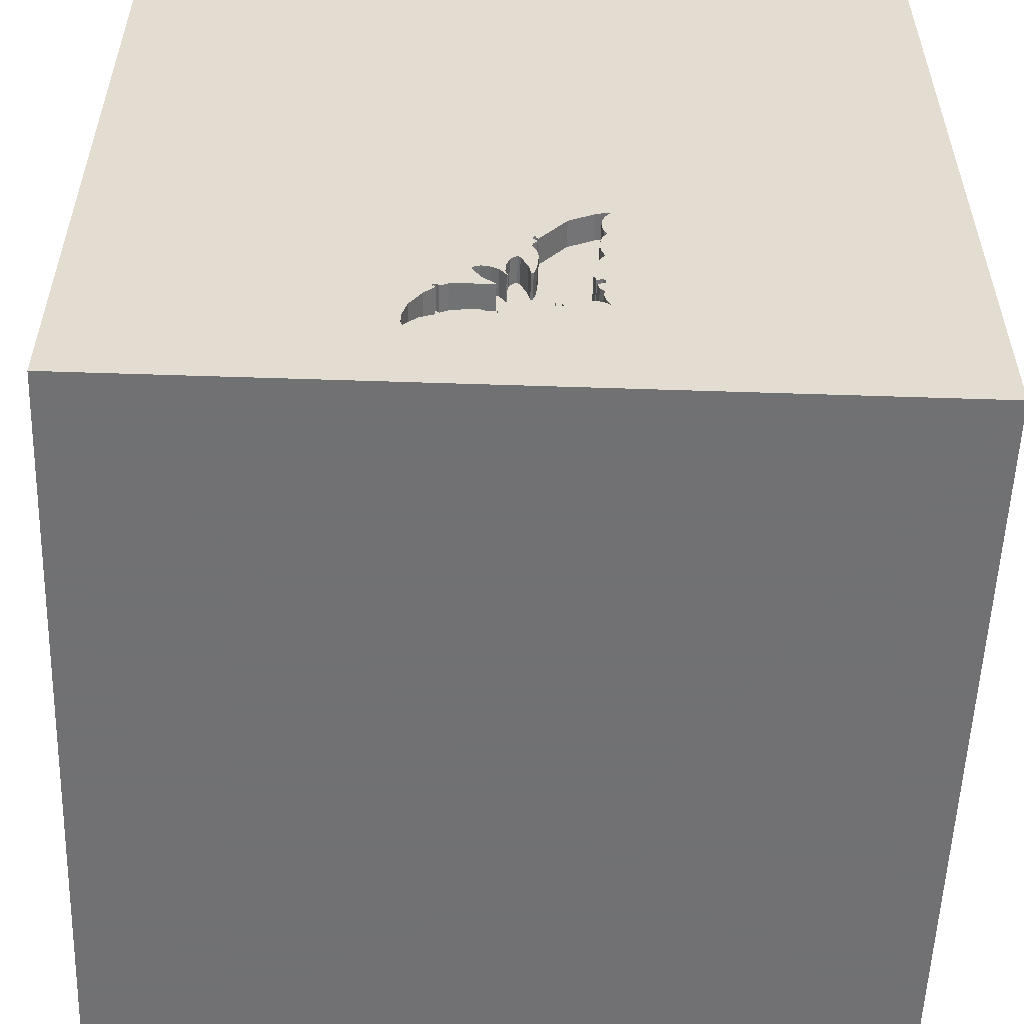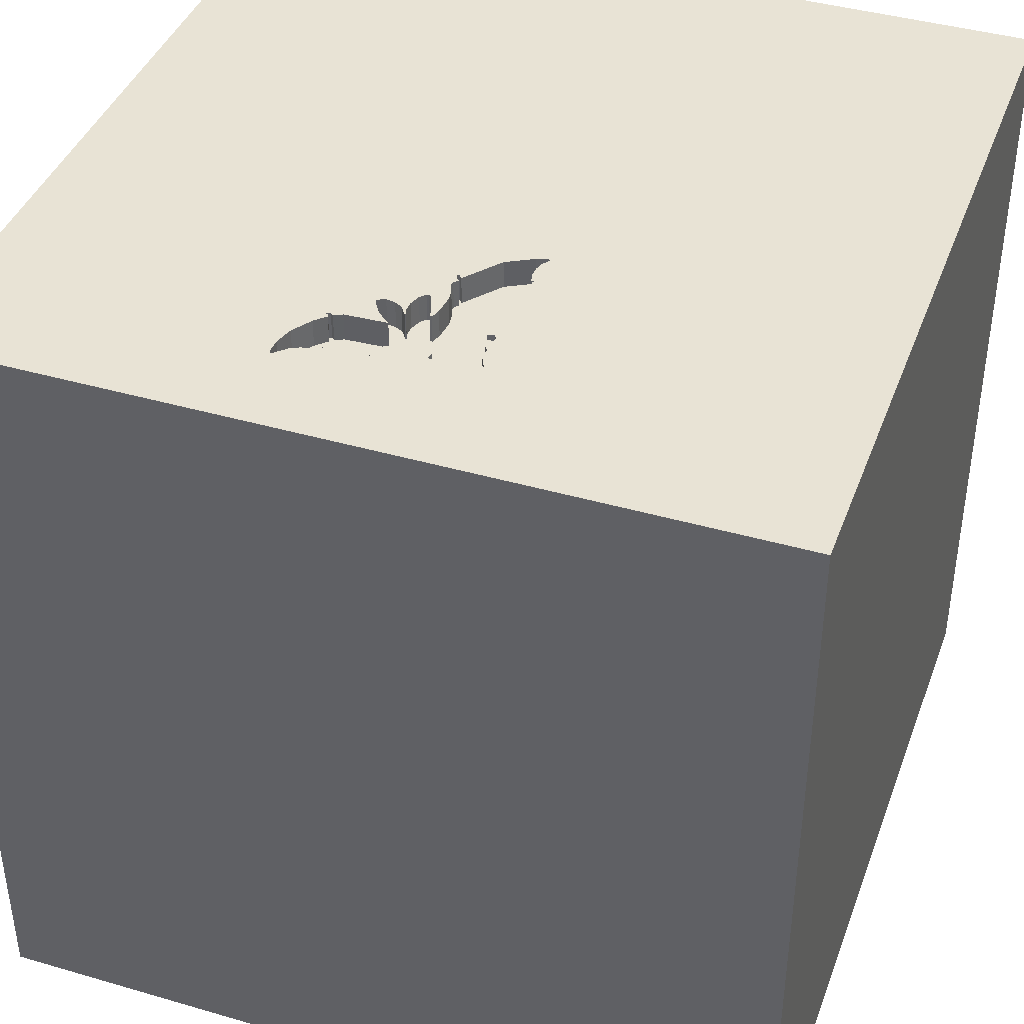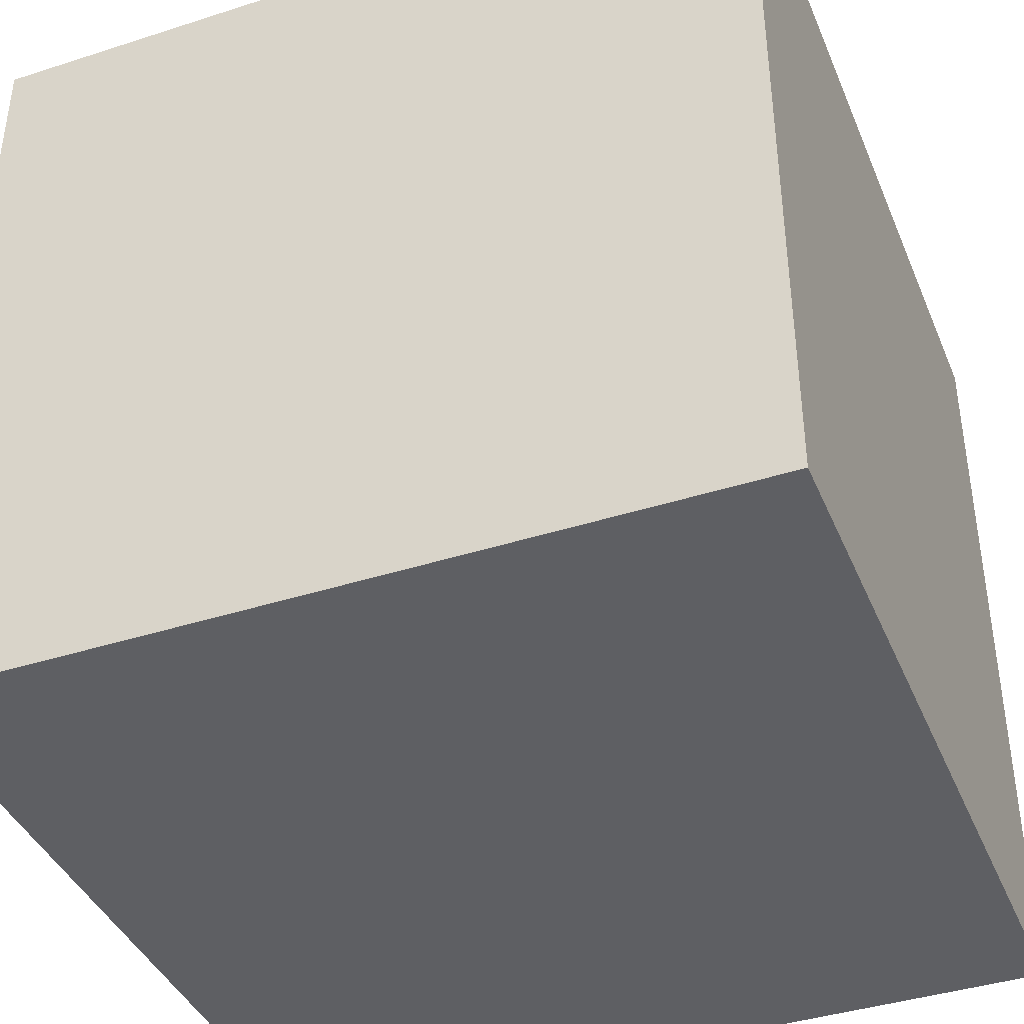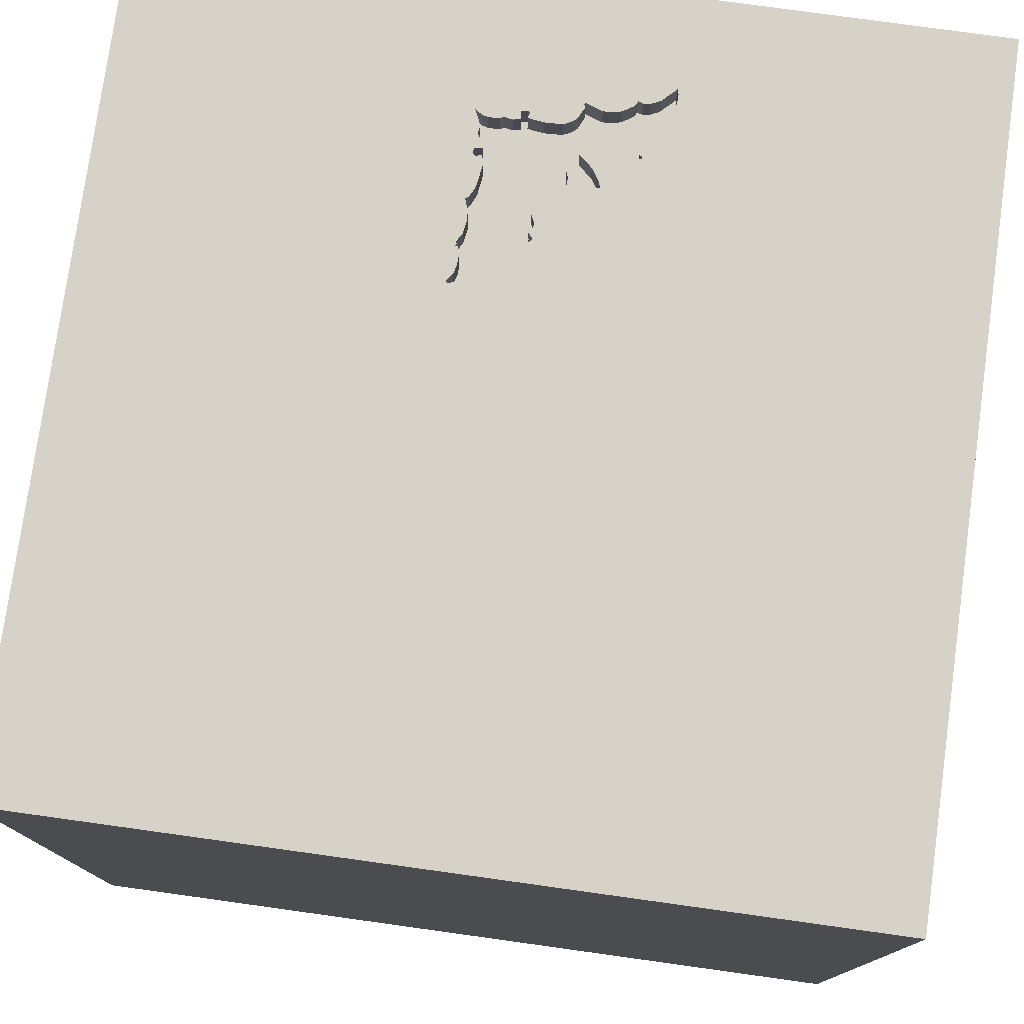
<metadata>
{"format":"obj","ext":"obj","renderer":"f3d","projection":"perspective","resolution":1024,"background":"white","views":[{"elev":-55.3,"azim":178.0,"up":"+Z"},{"elev":41.0,"azim":-160.5,"up":"+Y"},{"elev":-40.6,"azim":-158.5,"up":"+Y"},{"elev":77.3,"azim":7.9,"up":"+Y"}]}
</metadata>
<code>
o bat_118
v 0.07207 1.5 -0.771
v -0.01595 1.5 -0.5889
v -0.01595 1.4 -0.5889
v -0.239 1.5 -0.9425
v -0.239 1.4 -0.9425
v -0.2456 1.5 -0.4608
v 0.2216 1.5 -1.065
v 0.2216 1.4 -1.065
v -0.2672 1.5 -0.3961
v 0.06885 1.5 -0.8336
v 0.06885 1.4 -0.8336
v 0.3992 1.5 -1.148
v 0.3992 1.4 -1.148
v -0.2606 1.5 -0.5405
v -0.5859 -0.1823 1.5
v -1.094 -1.5 -0.02604
v -0.4948 1.5 0.1383
v -0.957 1.5 -0.4818
v -0.0144 1.5 -0.6369
v 0.253 1.5 -0.8994
v 0.3077 1.5 -0.9091
v 0.2959 1.5 -0.9262
v -0.2515 1.5 -0.6919
v -0.2515 1.4 -0.6919
v -0.2194 1.5 -0.8735
v -0.2194 1.4 -0.8735
v -0.01758 1.5 -0.8158
v 0.05881 1.5 -0.7316
v 0.05881 1.4 -0.7316
v 0.06488 1.5 -0.8326
v 0.06488 1.4 -0.8326
v -0.2517 1.5 -0.9989
v -0.2371 1.5 -0.648
v -0.2371 1.4 -0.648
v -0.2635 1.5 -0.5271
v -0.2635 1.4 -0.5271
v 0.2938 1.5 -0.9055
v 0.07207 1.4 -0.771
v 0.1693 -1.152 1.5
v 0.4427 0.1562 1.5
v 0.4167 -0.4688 1.5
v 0.4427 -1.5 0.1562
v 1.5 -1.5 1.5
v 0.4687 -1.5 0.638
v -0.1562 -1.5 -1.5
v 0.07812 -1.5 -0.4427
v 0.2083 0.5469 1.5
v 0.3121 1.5 -1.104
v 1.5 1.5 -1.5
v 0.3934 1.5 -1.167
v 0.2701 1.5 -1.107
v -0.2453 1.5 -0.6967
v -0.02396 1.5 -0.5971
v 0.09402 1.5 -1.072
v 0.2661 1.5 -1.099
v -0.2178 1.5 -0.8506
v -0.2178 1.4 -0.8506
v 0.1538 1.5 -0.778
v 0.1538 1.4 -0.778
v -0.2428 1.5 -0.5704
v -0.2391 1.5 -0.7014
v -0.2391 1.4 -0.7014
v -0.1338 1.5 -0.9862
v -0.1042 1.068 1.5
v 0 -0.4688 1.5
v -0.1562 -1.5 0.4427
v -0.2604 -1.5 1.068
v -0.1562 -1.5 -1.224
v -0.1562 1.5 -1.302
v -0.09465 1.5 -0.5103
v -0.08749 1.5 -1.024
v -0.1333 1.5 -0.4597
v -0.2444 1.5 -0.9676
v -0.2443 1.4 -0.9676
v -0.2388 1.5 -0.5943
v 0.1771 1.5 -0.8965
v 0.2828 1.5 -0.9154
v 0.2828 1.4 -0.9154
v 0.1471 1.5 -0.8545
v -0.1659 1.5 -0.9917
v -0.08075 1.5 -1.019
v 1.068 -1.5 0.1823
v 0.7463 1.5 -0.5404
v -0.2526 1.5 -0.5256
v 0.02382 1.5 -0.7153
v 0.02382 1.4 -0.7153
v 0.04049 1.5 -0.7122
v 0.04049 1.4 -0.7122
v -0.1756 1.5 -0.984
v 0.02818 1.5 -0.7128
v -0.009868 1.5 -0.8146
v -0.009868 1.4 -0.8146
v -0.2097 1.5 -0.8188
v -0.02561 1.5 -0.5812
v -0.02561 1.4 -0.5812
v 0.3881 1.5 -1.067
v -0.02462 1.5 -0.6126
v 0.03254 1.5 -0.7102
v 0.03254 1.4 -0.7102
v -0.03019 1.5 -0.9903
v 0.09234 1.5 -0.7994
v 0.3444 1.5 -1.118
v 0.3444 1.4 -1.118
v 0.3064 1.5 -0.9183
v 0.3064 1.4 -0.9183
v -0.03506 1.5 -0.7099
v -0.03506 1.4 -0.7099
v -0.2268 1.5 -0.4074
v -0.2268 1.4 -0.4074
v -0.2546 1.5 -0.9885
v 0.1205 1.5 -0.7843
v -0.2526 1.4 -0.5256
v -0.2178 1.5 -0.9838
v -0.2277 1.5 -0.902
v -0.05251 1.5 -0.9935
v -0.1106 1.5 -1.02
v -0.1106 1.4 -1.02
v -0.3385 0.2083 1.5
v -0.5469 -1.5 0.2083
v -0.4687 -1.5 -0.4167
v -0.2641 1.5 -1.008
v -1.5 0.1823 -1.094
v -1.5 0.4427 0.1562
v -1.5 0.1823 -0.4818
v -1.5 0.1823 0.7812
v -1.5 -0.1562 0.1562
v -1.5 -0.1823 1.146
v -1.5 1.5 1.5
v -1.5 1.5 -1.5
v -1.5 -0.625 0.1562
v -1.5 -0.4688 0.625
v -1.5 -0.4687 -0.4297
v -1.5 -1.5 1.5
v -1.5 -1.198 0.1823
v -1.5 -1.5 -1.5
v -0.0341 1.5 -0.5896
v -0.0341 1.4 -0.5896
v 0.2997 1.5 -0.9155
v 0.2997 1.4 -0.9155
v 0.06469 1.5 -1.008
v 0.06469 1.4 -1.008
v 0.3704 1.5 -1.144
v 0.09853 1.5 -1.062
v 0.09853 1.4 -1.062
v 0.2938 1.4 -0.9055
v -0.2263 1.5 -0.729
v -0.2399 1.5 -0.8418
v -0.2501 1.5 -0.853
v -0.02843 1.5 -0.6672
v -0.02843 1.4 -0.6672
v 1.5 -1.5 -1.5
v 0.8203 -1.5 -0.3385
v 0.195 1.5 -1.057
v 0.195 1.4 -1.057
v -0.2747 1.5 -0.4005
v -0.2747 1.4 -0.4005
v 0.1012 1.5 -0.8936
v 0.1012 1.4 -0.8936
v 0.3558 1.5 -0.9985
v 0.1572 1.5 -1.056
v 0.1572 1.4 -1.056
v -0.247 1.5 -0.8696
v -0.2544 1.5 -0.4289
v -0.2447 1.5 -0.4906
v -0.2447 1.4 -0.4906
v -0.2348 1.5 -0.6179
v -0.2348 1.4 -0.6179
v -0.2432 1.5 -0.9214
v -0.2432 1.4 -0.9214
v 0.3934 1.4 -1.167
v 1.276 0.2344 1.5
v -0.03251 1.5 -0.7378
v -0.2641 1.4 -1.008
v 0.0793 1.5 -1.021
v -0.0144 1.4 -0.6369
v -0.2544 1.4 -0.4289
v 1.5 1.5 1.5
v 1.5 -0.5046 -0.6771
v 0.1205 1.4 -0.7843
v -0.01758 1.4 -0.8158
v 0.1054 1.5 -0.7924
v 0.09235 1.4 -0.7994
v -0.2456 1.4 -0.4608
v -0.2425 -0.3666 -1.5
v 0.2617 1.5 -1.09
v 0.2617 1.4 -1.09
v -0.1333 1.4 -0.4597
v -0.2566 1.5 -0.5331
v -0.2566 1.4 -0.5331
v -0.08075 1.4 -1.019
v 0.3976 1.5 -1.1
v 0.3976 1.4 -1.1
v -0.1075 1.5 -0.9907
v -0.1075 1.4 -0.9907
v 0.1833 1.5 -0.7908
v 0.1833 1.4 -0.7908
v -0.2277 1.4 -0.902
v 0.2959 1.4 -0.9262
v -0.2606 1.4 -0.5405
v -0.4167 1.5 -0.7292
v 0.0793 1.4 -1.021
v -0.1659 1.4 -0.9917
v -0.2213 1.5 -0.7397
v -0.2213 1.4 -0.7397
v -0.2097 1.4 -0.8188
v 0.2885 1.5 -1.101
v 0.2885 1.4 -1.101
v -0.08749 1.4 -1.024
v 0.09402 1.4 -1.072
v 0.09772 1.5 -1.078
v 0.09772 1.4 -1.078
v -0.01615 1.5 -0.5772
v -0.01615 1.4 -0.5772
v -0.01756 1.5 -0.6202
v -0.01756 1.4 -0.6202
v 0.03368 1.5 -0.9928
v 0.03368 1.4 -0.9928
v 0.1763 1.5 -0.8101
v -0.2399 1.4 -0.8418
v -0.2672 1.4 -0.3961
v -0.02862 1.5 -0.7803
v -0.02862 1.4 -0.7803
v 0.1471 1.4 -0.8545
v -0.02632 1.5 -0.5715
v -0.001018 1.5 -0.7757
v -0.001017 1.4 -0.7756
v -0.2395 1.5 -0.99
v -0.2395 1.4 -0.99
v -0.2428 1.4 -0.5704
v -0.02632 1.4 -0.5715
v 0.1763 1.4 -0.8101
v 0.3121 1.4 -1.104
v 0.3077 1.4 -0.9091
v -0.1338 1.4 -0.9862
v -0.2178 1.4 -0.9838
v -0.247 1.4 -0.8696
v 0.2701 1.4 -1.107
v 0.3331 1.5 -0.9631
v 0.3331 1.4 -0.9631
v -0.08614 1.5 -0.9983
v -0.08614 1.4 -0.9983
v -0.1756 1.4 -0.984
v -0.03167 1.5 -0.605
v -0.03167 1.4 -0.605
v 0.07366 1.5 -0.8105
v 0.07366 1.4 -0.8105
v -0.03019 1.4 -0.9903
v 0.253 1.4 -0.8994
v -0.2501 1.4 -0.853
v 0.3785 1.5 -1.034
v 0.3785 1.4 -1.034
v 0.08892 1.5 -1.042
f 128 127 133
f 133 67 43
f 43 39 133
f 134 135 133
f 127 131 133
f 131 134 133
f 131 130 134
f 119 67 133
f 133 135 16
f 127 125 131
f 16 119 133
f 119 66 67
f 128 125 127
f 39 65 133
f 65 15 133
f 15 128 133
f 131 126 130
f 125 126 131
f 130 135 134
f 130 132 135
f 66 43 67
f 39 41 65
f 15 118 128
f 16 120 119
f 66 44 43
f 65 118 15
f 135 120 16
f 126 132 130
f 43 41 39
f 125 123 126
f 65 40 118
f 128 123 125
f 119 46 66
f 66 42 44
f 41 40 65
f 126 124 132
f 120 46 119
f 40 47 118
f 46 42 66
f 118 64 128
f 123 124 126
f 124 135 132
f 42 82 44
f 43 40 41
f 47 64 118
f 135 46 120
f 82 43 44
f 43 171 40
f 135 68 46
f 46 152 42
f 123 129 124
f 124 122 135
f 184 45 135
f 151 152 46
f 47 177 64
f 128 129 123
f 42 152 82
f 45 68 135
f 68 151 46
f 171 177 40
f 40 177 47
f 129 122 124
f 122 129 135
f 184 135 129
f 177 171 43
f 152 151 82
f 177 128 64
f 18 128 17
f 45 151 68
f 151 43 82
f 177 43 178
f 177 17 128
f 83 72 17
f 151 45 184
f 49 177 178
f 83 17 177
f 108 17 72
f 70 72 83
f 164 84 18
f 164 18 17
f 155 163 6
f 17 108 9
f 155 6 164
f 17 9 155
f 17 155 164
f 83 28 53
f 83 53 2
f 224 94 136
f 83 2 212
f 224 136 70
f 83 212 224
f 224 70 83
f 35 188 14
f 18 84 35
f 60 75 18
f 18 35 14
f 18 14 60
f 178 43 151
f 53 28 87
f 90 85 172
f 98 90 172
f 53 87 98
f 97 243 53
f 214 97 53
f 98 172 106
f 214 53 98
f 19 214 98
f 106 149 19
f 98 106 19
f 200 18 75
f 52 61 146
f 166 33 23
f 23 52 146
f 200 75 166
f 23 146 200
f 200 166 23
f 18 129 128
f 58 28 83
f 49 22 138
f 49 138 104
f 195 58 83
f 49 104 21
f 218 195 83
f 83 49 21
f 37 218 83
f 83 21 37
f 28 181 101
f 10 30 245
f 1 28 101
f 101 10 245
f 101 245 1
f 225 91 27
f 172 85 225
f 221 172 225
f 221 225 27
f 200 146 203
f 203 93 200
f 121 18 200
f 76 157 79
f 37 77 20
f 20 76 79
f 79 218 37
f 79 37 20
f 28 58 111
f 111 181 28
f 4 110 200
f 168 4 200
f 200 93 56
f 200 56 147
f 200 147 148
f 162 25 114
f 200 148 162
f 162 114 168
f 200 162 168
f 110 121 200
f 121 129 18
f 110 4 73
f 49 12 191
f 250 159 238
f 191 96 250
f 238 22 49
f 49 191 250
f 49 250 238
f 32 69 121
f 50 51 142
f 12 49 50
f 71 69 32
f 32 227 113
f 113 89 80
f 116 71 32
f 63 193 116
f 116 32 113
f 80 63 116
f 113 80 116
f 48 102 142
f 51 48 142
f 81 240 115
f 69 71 81
f 69 81 115
f 50 69 51
f 51 206 48
f 69 115 100
f 174 252 143
f 100 216 140
f 174 143 54
f 54 210 69
f 100 140 174
f 174 54 69
f 69 100 174
f 129 121 69
f 49 83 177
f 51 69 210
f 7 55 51
f 51 210 160
f 153 7 51
f 160 153 51
f 49 129 69
f 49 184 129
f 49 69 50
f 55 7 185
f 49 151 184
f 49 178 151
f 103 192 13
f 192 103 251
f 103 13 170
f 13 192 191
f 191 12 13
f 96 191 192
f 192 251 96
f 232 251 103
f 142 102 103
f 103 170 142
f 12 50 170
f 170 13 12
f 250 96 251
f 207 251 232
f 232 103 48
f 170 50 142
f 102 48 103
f 159 250 251
f 251 239 159
f 207 239 251
f 48 206 207
f 207 232 48
f 238 159 239
f 239 207 186
f 206 51 207
f 22 238 239
f 239 198 22
f 8 239 186
f 207 237 186
f 237 207 51
f 8 198 239
f 8 186 7
f 55 185 186
f 186 237 55
f 237 51 55
f 198 139 22
f 198 8 78
f 186 185 7
f 7 153 8
f 138 22 139
f 139 198 78
f 8 154 78
f 154 8 153
f 104 138 139
f 139 105 104
f 145 139 78
f 154 248 78
f 153 160 154
f 105 139 233
f 139 145 233
f 145 78 37
f 154 161 248
f 20 77 78
f 78 248 20
f 161 154 160
f 21 104 105
f 105 233 21
f 233 145 21
f 78 77 37
f 37 21 145
f 158 248 161
f 76 20 248
f 248 158 76
f 201 158 161
f 211 161 160
f 160 210 211
f 157 76 158
f 158 201 141
f 201 161 144
f 211 144 161
f 210 54 211
f 158 223 79
f 79 157 158
f 217 158 141
f 174 140 141
f 141 201 174
f 252 174 201
f 201 144 252
f 209 144 211
f 209 211 54
f 11 223 158
f 217 31 158
f 140 216 217
f 217 141 140
f 143 252 144
f 144 209 143
f 54 143 209
f 223 231 79
f 182 223 11
f 11 158 31
f 31 217 92
f 216 100 217
f 218 79 231
f 179 231 223
f 179 223 182
f 182 11 101
f 11 31 10
f 31 92 246
f 247 92 217
f 247 217 100
f 231 196 218
f 179 59 231
f 181 111 179
f 179 182 181
f 10 101 11
f 182 101 181
f 30 10 31
f 245 30 31
f 31 246 245
f 92 226 246
f 180 92 247
f 247 100 115
f 195 218 196
f 59 196 231
f 59 179 111
f 111 58 59
f 226 92 225
f 246 226 38
f 27 91 92
f 92 180 27
f 194 180 247
f 115 240 241
f 241 247 115
f 58 195 196
f 196 59 58
f 1 245 246
f 246 38 1
f 91 225 92
f 225 85 226
f 226 29 38
f 234 180 194
f 247 241 194
f 240 81 241
f 86 226 85
f 226 86 29
f 38 29 1
f 180 222 27
f 180 234 26
f 234 194 63
f 241 117 194
f 190 241 81
f 85 90 86
f 88 29 86
f 28 1 29
f 221 27 222
f 205 222 180
f 26 57 180
f 26 234 197
f 193 63 194
f 63 80 234
f 241 208 117
f 116 193 194
f 194 117 116
f 208 241 190
f 81 71 190
f 90 98 99
f 99 86 90
f 29 88 87
f 87 28 29
f 88 86 99
f 172 221 222
f 222 107 172
f 205 204 222
f 180 57 205
f 236 57 26
f 114 25 26
f 26 197 114
f 242 197 234
f 202 234 80
f 117 208 71
f 71 116 117
f 208 190 71
f 98 87 99
f 88 99 87
f 107 106 172
f 204 107 222
f 204 205 203
f 205 57 93
f 236 249 57
f 236 26 162
f 25 162 26
f 5 197 242
f 202 242 234
f 80 89 202
f 107 150 106
f 107 204 34
f 93 203 205
f 204 203 146
f 56 93 57
f 249 236 148
f 249 219 57
f 162 148 236
f 197 169 114
f 197 5 169
f 5 242 235
f 242 202 89
f 149 106 150
f 34 150 107
f 62 34 204
f 146 61 62
f 62 204 146
f 147 56 57
f 57 219 147
f 148 147 219
f 219 249 148
f 168 114 169
f 4 168 169
f 169 5 4
f 5 235 74
f 235 242 113
f 89 113 242
f 150 175 149
f 34 244 150
f 62 24 34
f 61 52 62
f 73 4 5
f 5 74 73
f 235 228 74
f 19 149 175
f 244 175 150
f 244 34 167
f 52 23 24
f 24 62 52
f 34 24 33
f 113 227 228
f 228 235 113
f 228 173 74
f 175 215 19
f 244 215 175
f 137 244 167
f 167 34 166
f 23 33 24
f 33 166 34
f 110 73 74
f 74 173 110
f 228 227 32
f 32 121 173
f 173 228 32
f 214 19 215
f 97 214 215
f 215 244 97
f 244 137 3
f 167 229 137
f 167 166 75
f 173 121 110
f 243 97 244
f 244 3 53
f 53 243 244
f 137 95 3
f 75 60 229
f 229 167 75
f 137 229 187
f 2 53 3
f 95 137 94
f 213 3 95
f 70 136 137
f 137 187 70
f 229 112 187
f 3 213 2
f 136 94 137
f 94 224 95
f 213 95 230
f 60 14 199
f 199 229 60
f 70 187 72
f 112 229 189
f 187 112 165
f 212 2 213
f 230 95 224
f 224 212 213
f 213 230 224
f 199 189 229
f 108 72 187
f 187 109 108
f 189 36 112
f 183 187 165
f 165 112 164
f 14 188 189
f 189 199 14
f 187 183 109
f 188 35 36
f 36 189 188
f 112 36 84
f 183 165 6
f 84 164 112
f 164 6 165
f 109 220 108
f 109 183 176
f 35 84 36
f 9 108 220
f 176 220 109
f 6 163 176
f 176 183 6
f 220 156 9
f 176 156 220
f 155 9 156
f 163 155 156
f 156 176 163

</code>
